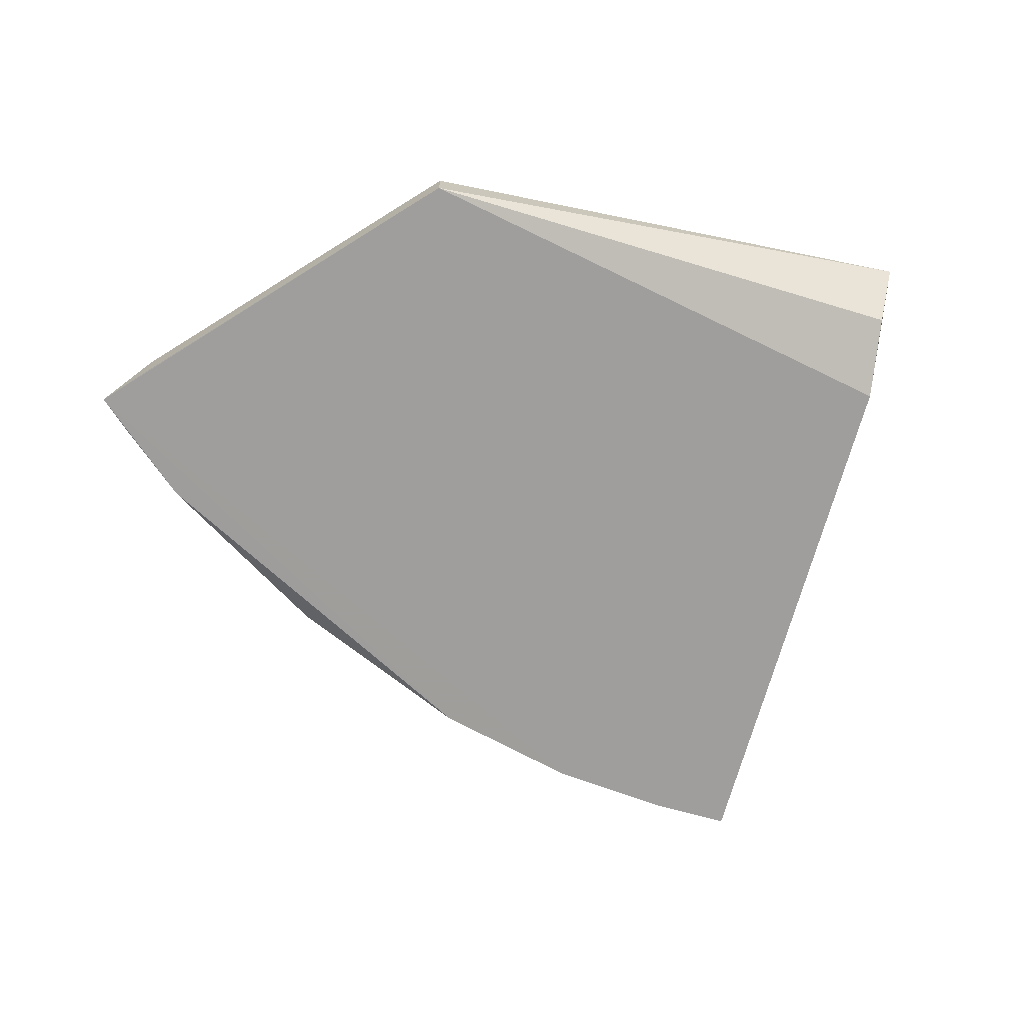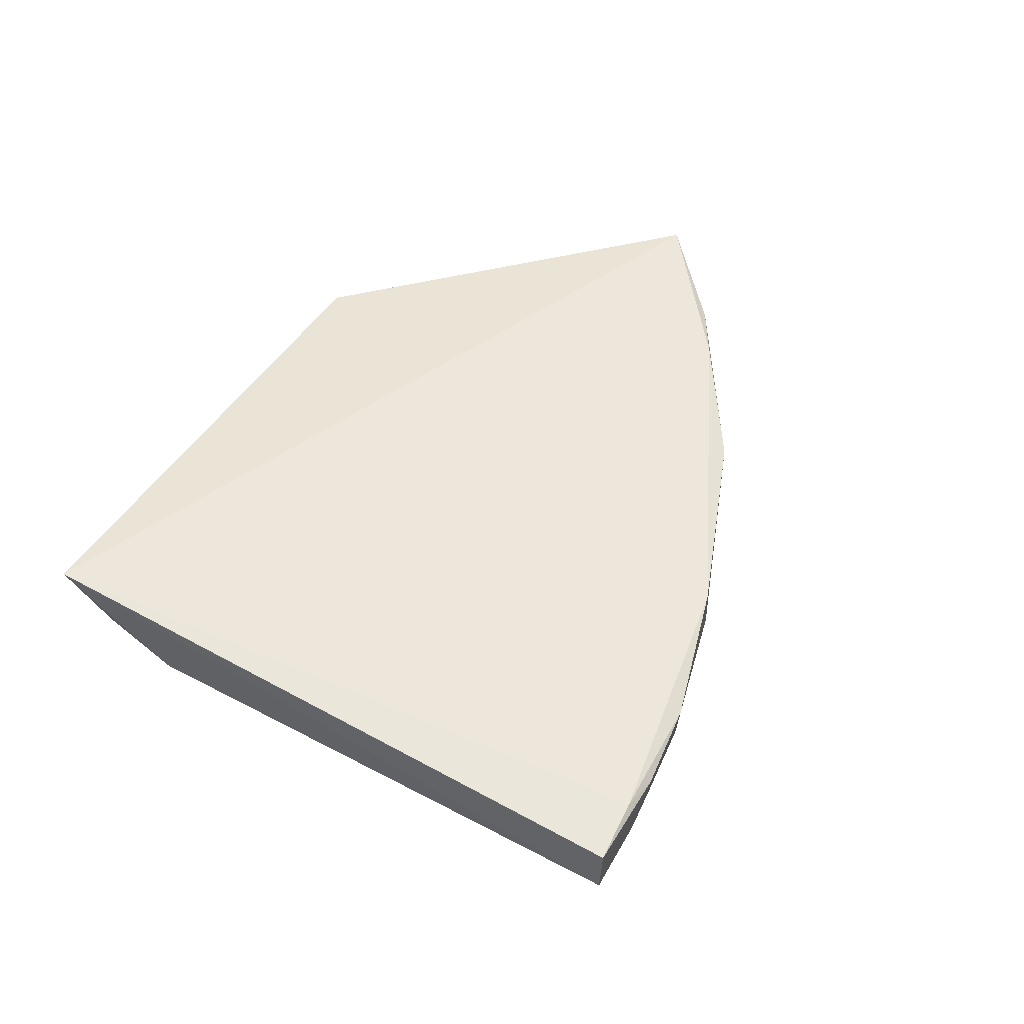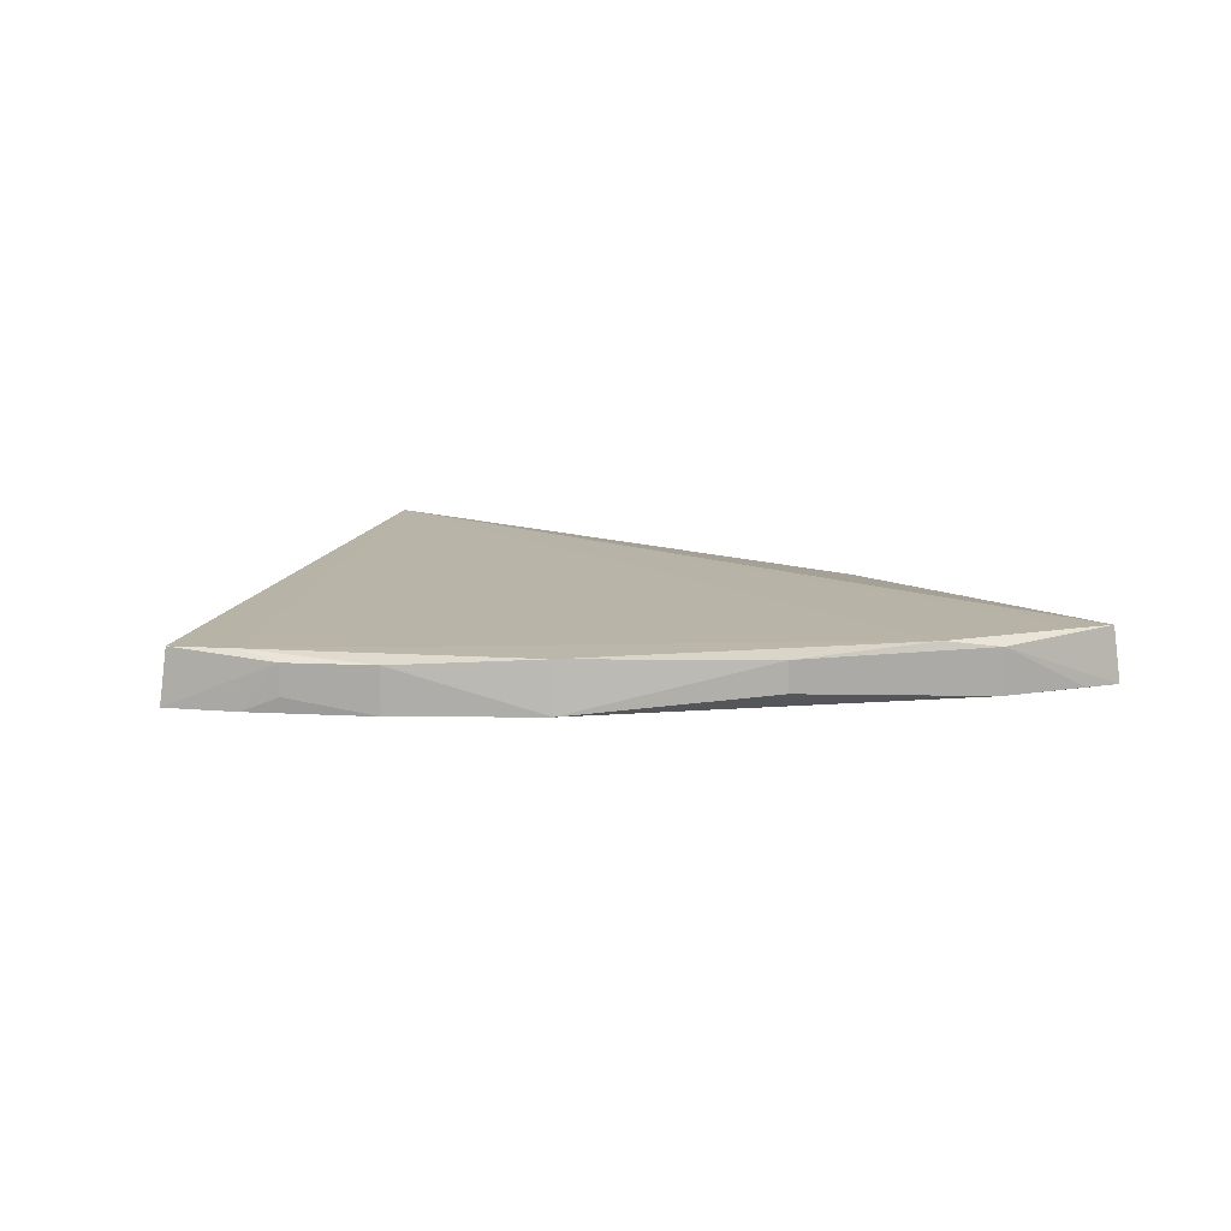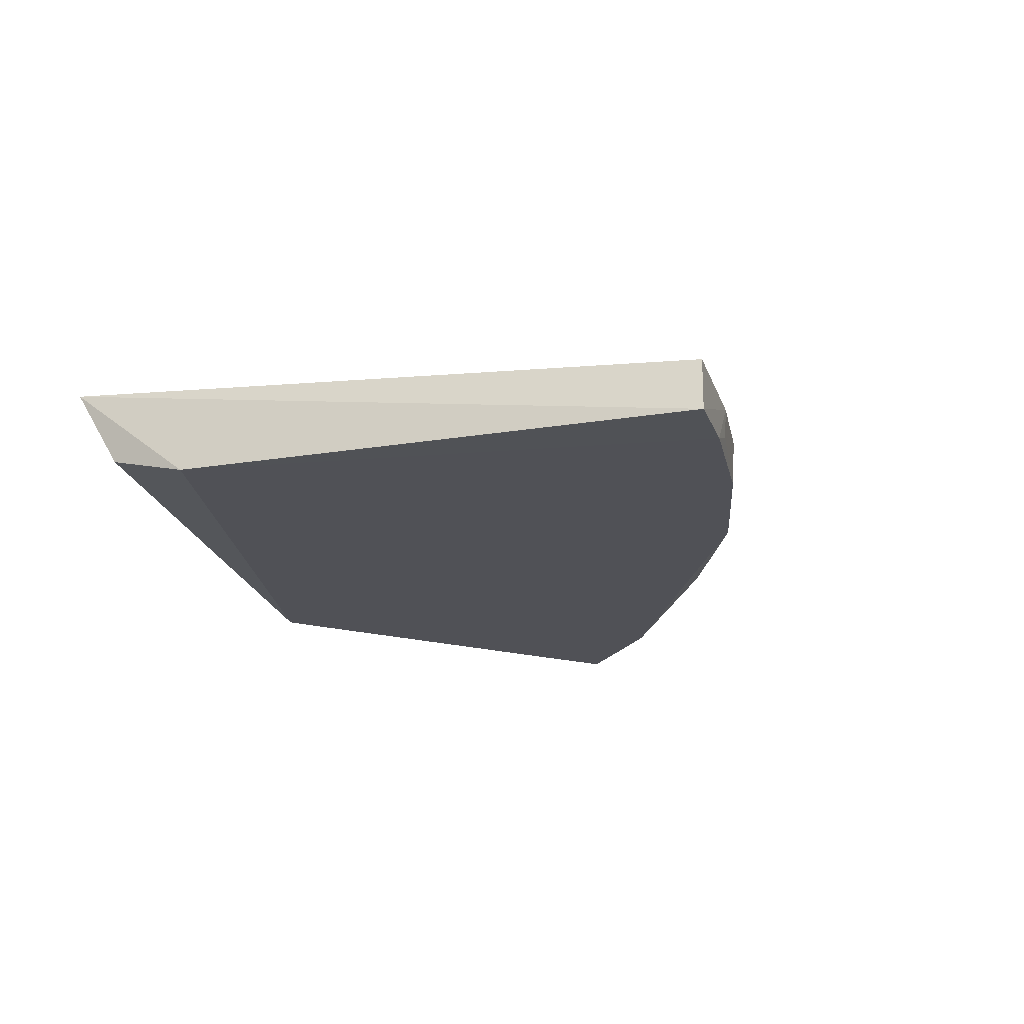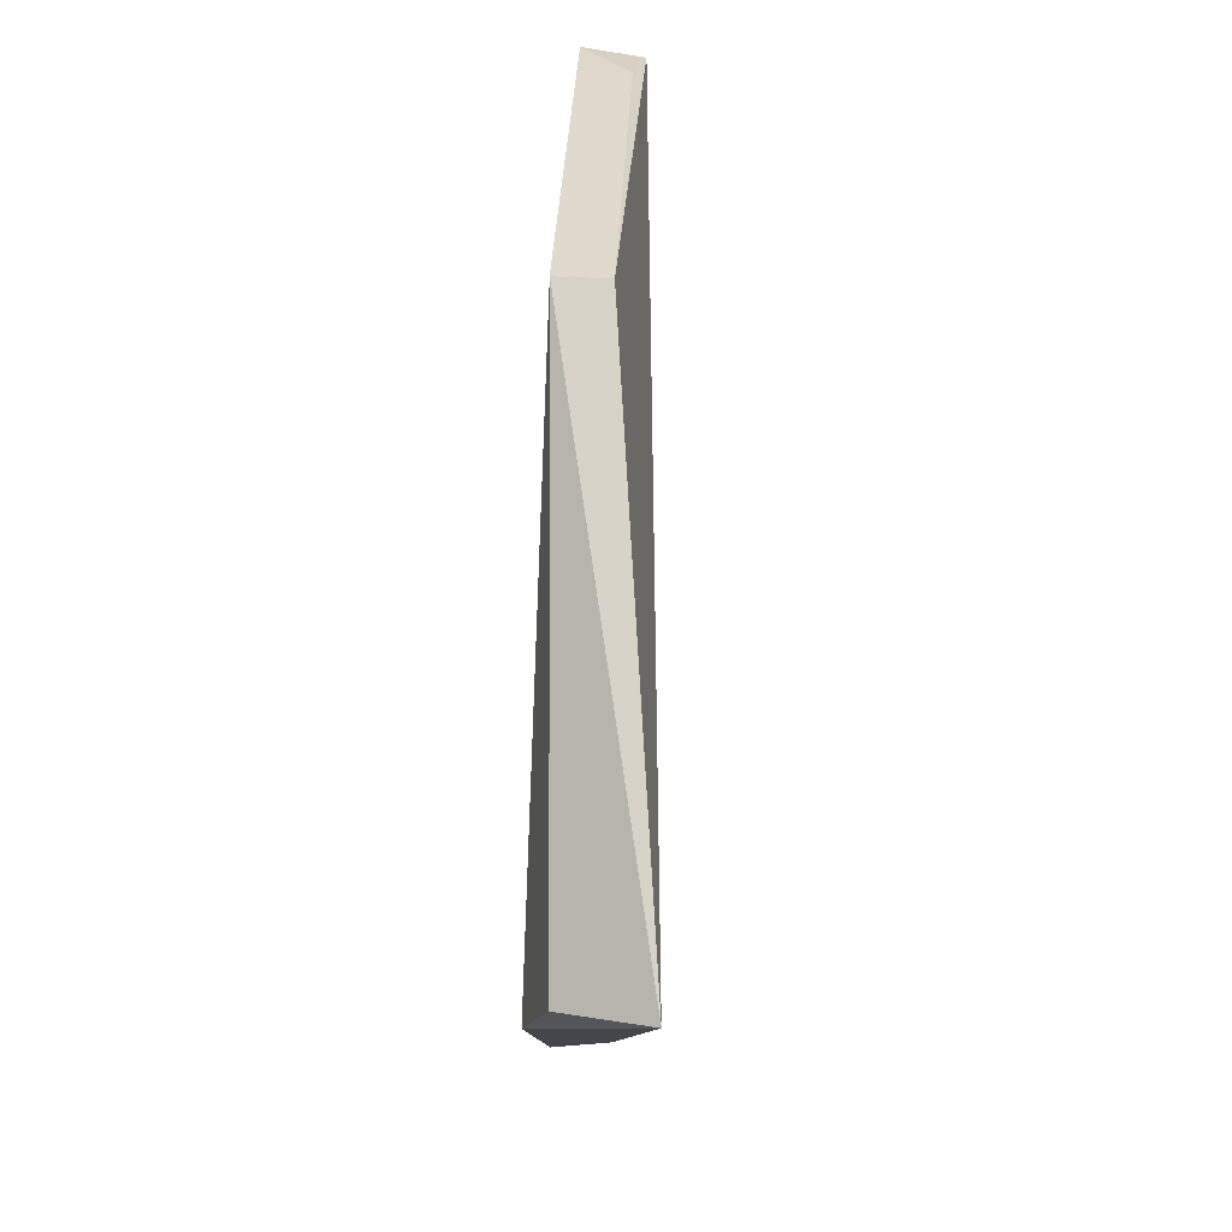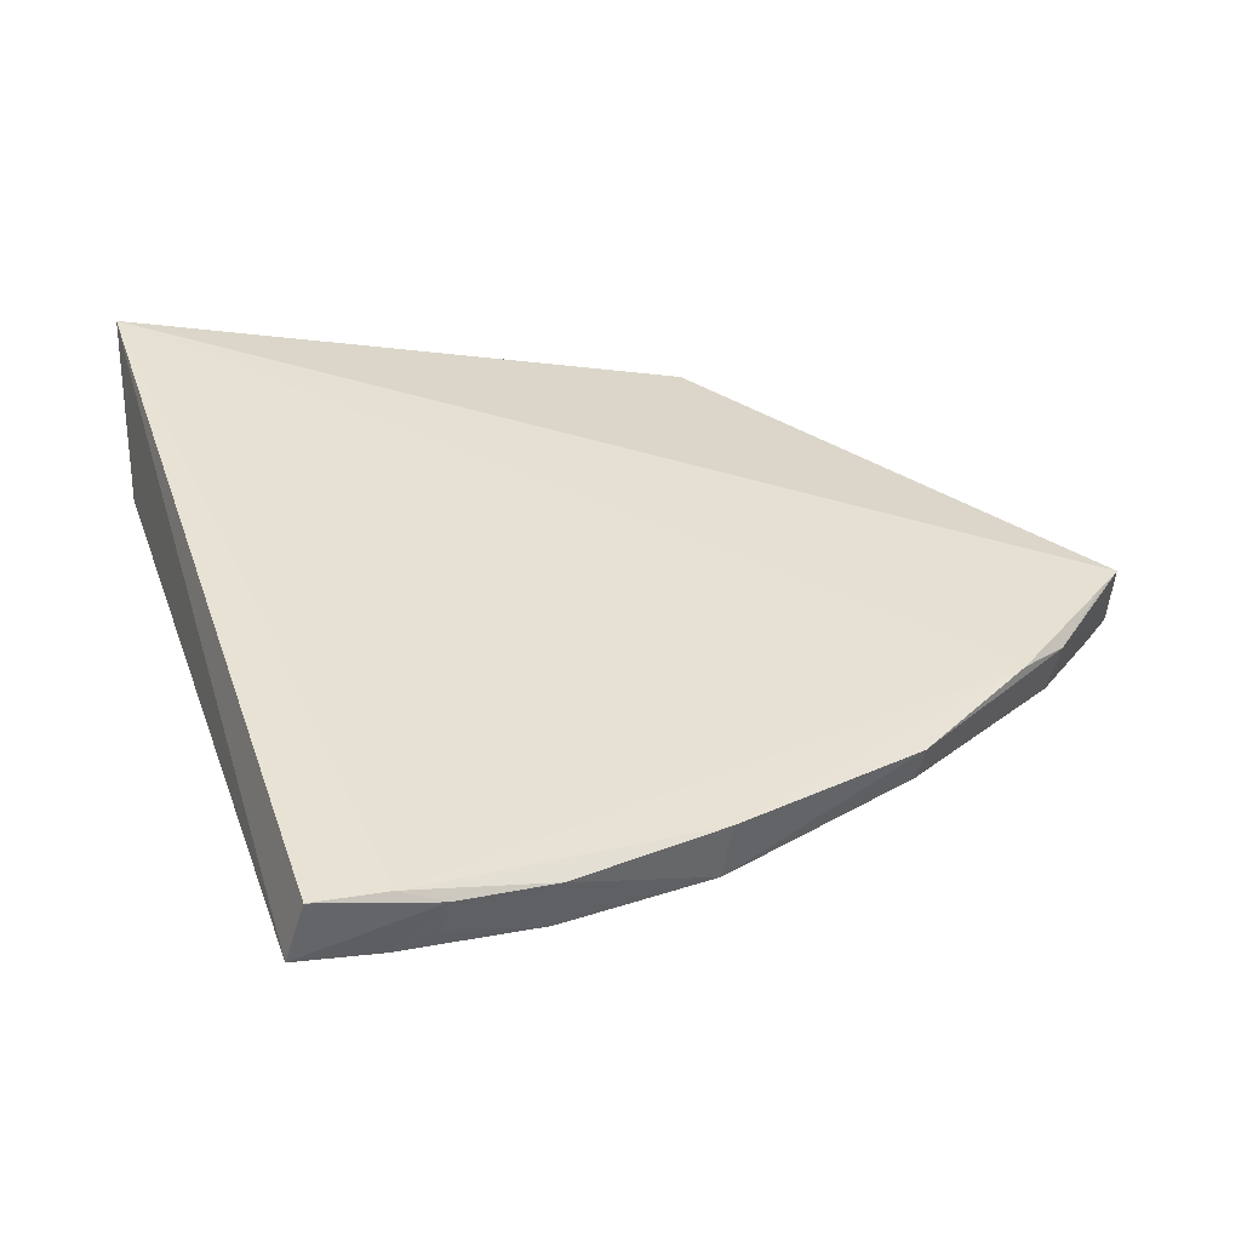
<metadata>
{"format":"obj","ext":"obj","renderer":"f3d","projection":"perspective","resolution":1024,"background":"white","views":[{"elev":-70.9,"azim":-176.8,"up":"+Z"},{"elev":56.1,"azim":-42.3,"up":"+Z"},{"elev":9.3,"azim":32.5,"up":"+Z"},{"elev":-20.5,"azim":-54.5,"up":"+Z"},{"elev":61.2,"azim":-87.5,"up":"+Y"},{"elev":-52.8,"azim":-10.7,"up":"+Y"}]}
</metadata>
<code>
v 0.3012 -0.1248 0.02368
v 0.3032 -0.1234 0.004222
v 0.1681 -0.04879 0.02028
v 0.007071 -0.1387 0.004449
v 0.06845 -0.3194 0.004401
v 0.1681 -0.04882 0.004346
v 0.2863 -0.1137 0.02017
v 0.234 -0.2204 0.02026
v -0.006562 -0.09782 0.03867
v 0.1798 -0.05515 0.0043
v 0.1785 -0.2661 0.004318
v 0.2801 -0.1636 0.02026
v 0.001252 -0.1107 0.01209
v 0.07055 -0.3183 0.02368
v 0.1798 -0.05513 0.02023
v 0.2863 -0.1136 0.00426
v 0.2794 -0.1631 0.004318
v 0.2662 -0.1795 0.02319
v 0.1345 -0.2942 0.02026
v 0.2336 -0.22 0.009613
v 0.2964 -0.1353 0.004373
v 0.2954 -0.134 0.02368
v 0.09219 -0.3094 0.02368
v 0.1781 -0.2655 0.022
v 0.1058 -0.3072 0.02026
v 0.134 -0.2935 0.004318
v 0.09341 -0.3111 0.004343
v 0.1056 -0.3066 0.009526
f 7 1 2
f 9 4 5
f 9 3 6
f 9 1 3
f 10 6 3
f 10 4 6
f 12 2 1
f 13 9 6
f 13 6 4
f 13 4 9
f 14 9 5
f 15 10 3
f 15 3 1
f 15 1 7
f 16 7 2
f 16 2 10
f 16 15 7
f 16 10 15
f 17 11 2
f 17 12 8
f 18 8 12
f 20 17 8
f 20 8 11
f 20 11 17
f 21 17 2
f 21 2 12
f 21 12 17
f 22 18 12
f 22 12 1
f 22 1 9
f 22 9 18
f 23 18 9
f 23 9 14
f 24 19 11
f 24 11 8
f 24 23 19
f 24 8 18
f 24 18 23
f 25 14 5
f 25 23 14
f 25 19 23
f 26 11 19
f 26 10 2
f 26 2 11
f 26 19 25
f 27 25 5
f 27 5 4
f 27 4 10
f 27 10 26
f 28 27 26
f 28 26 25
f 28 25 27

</code>
